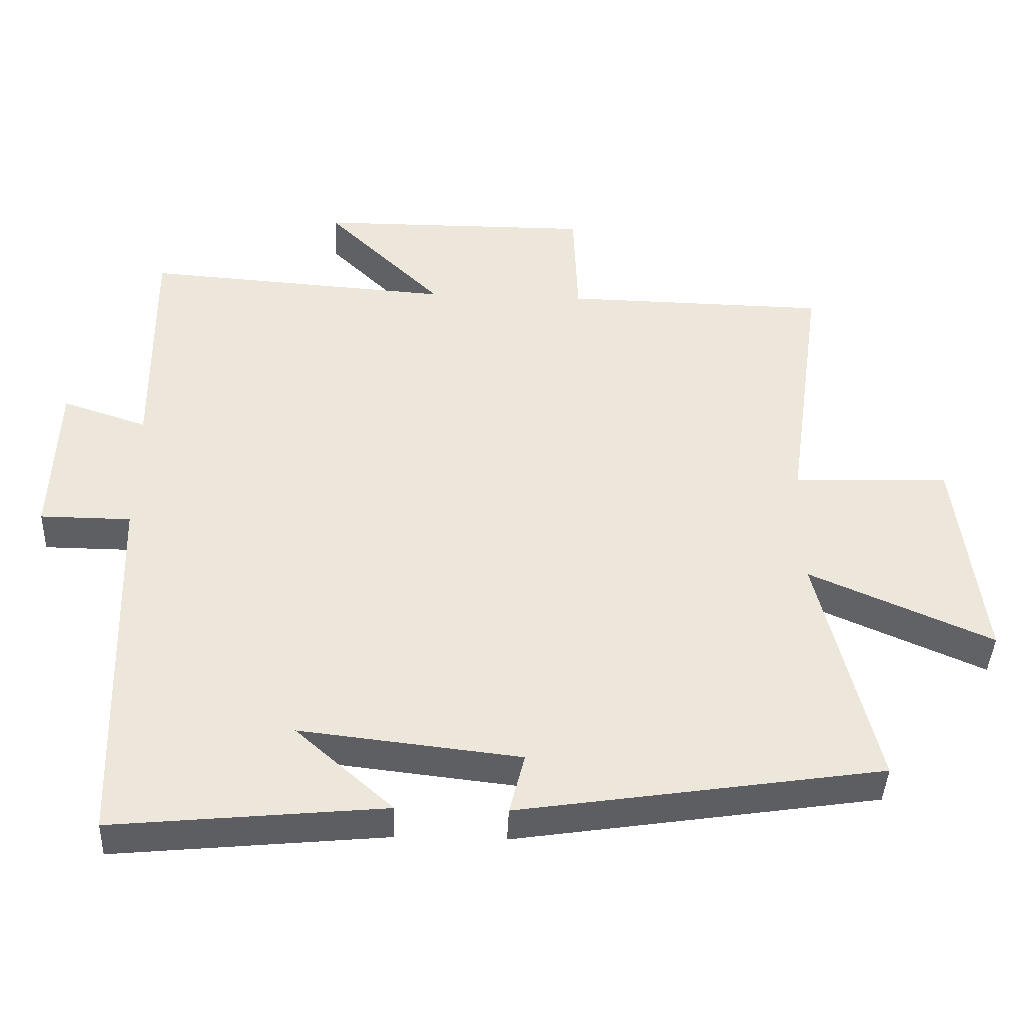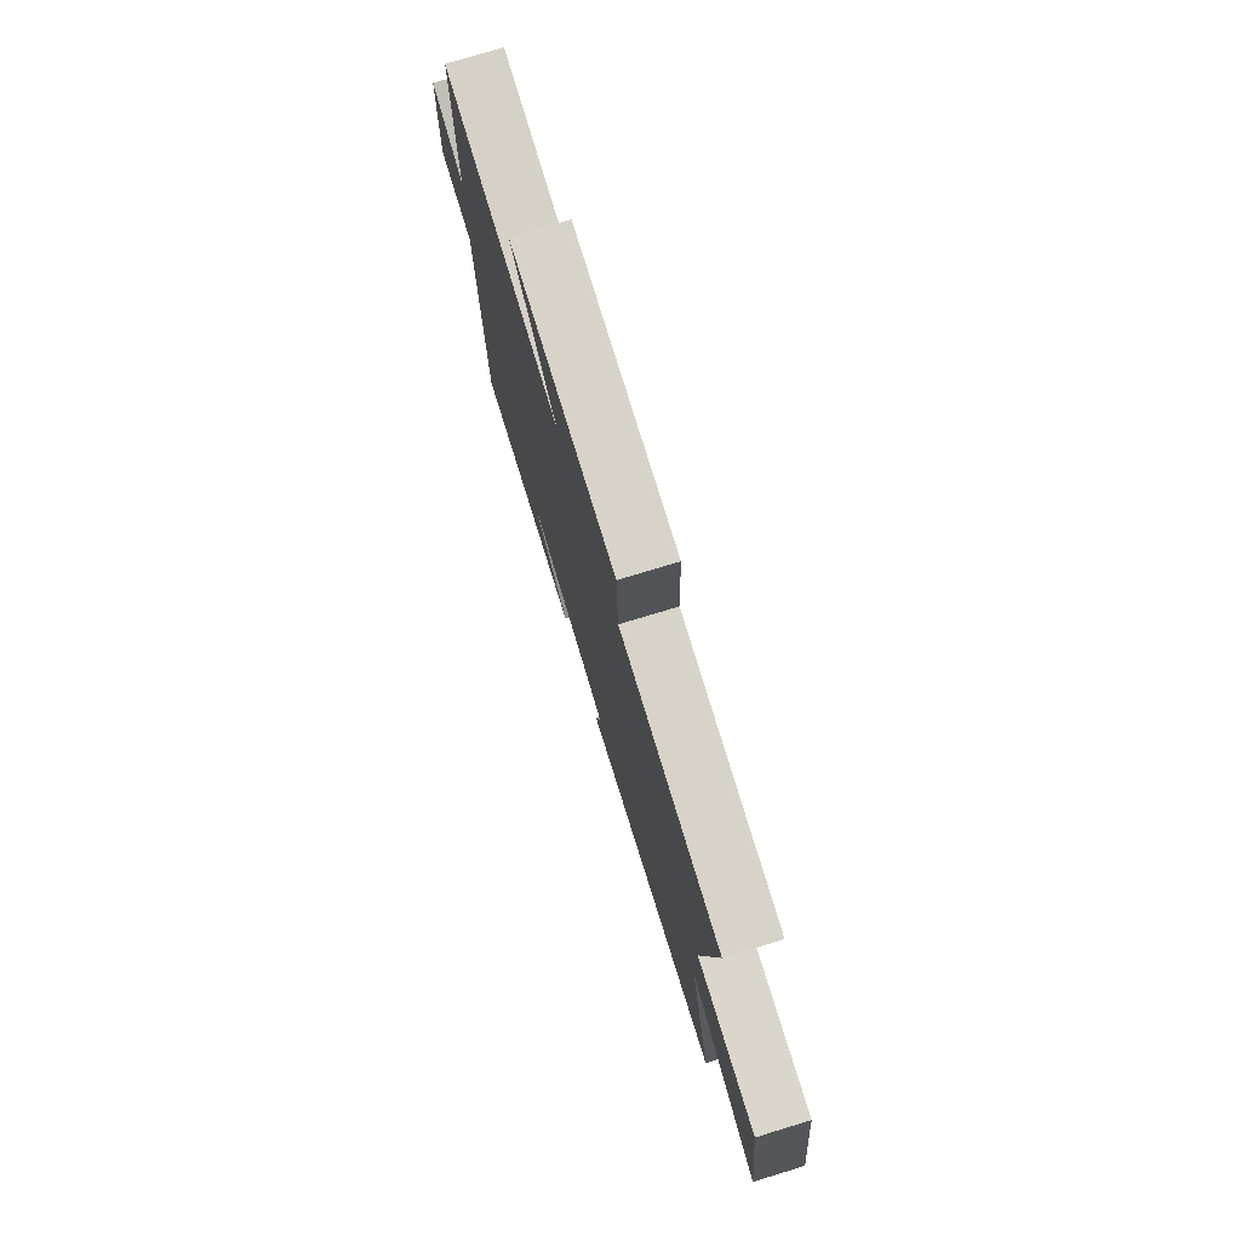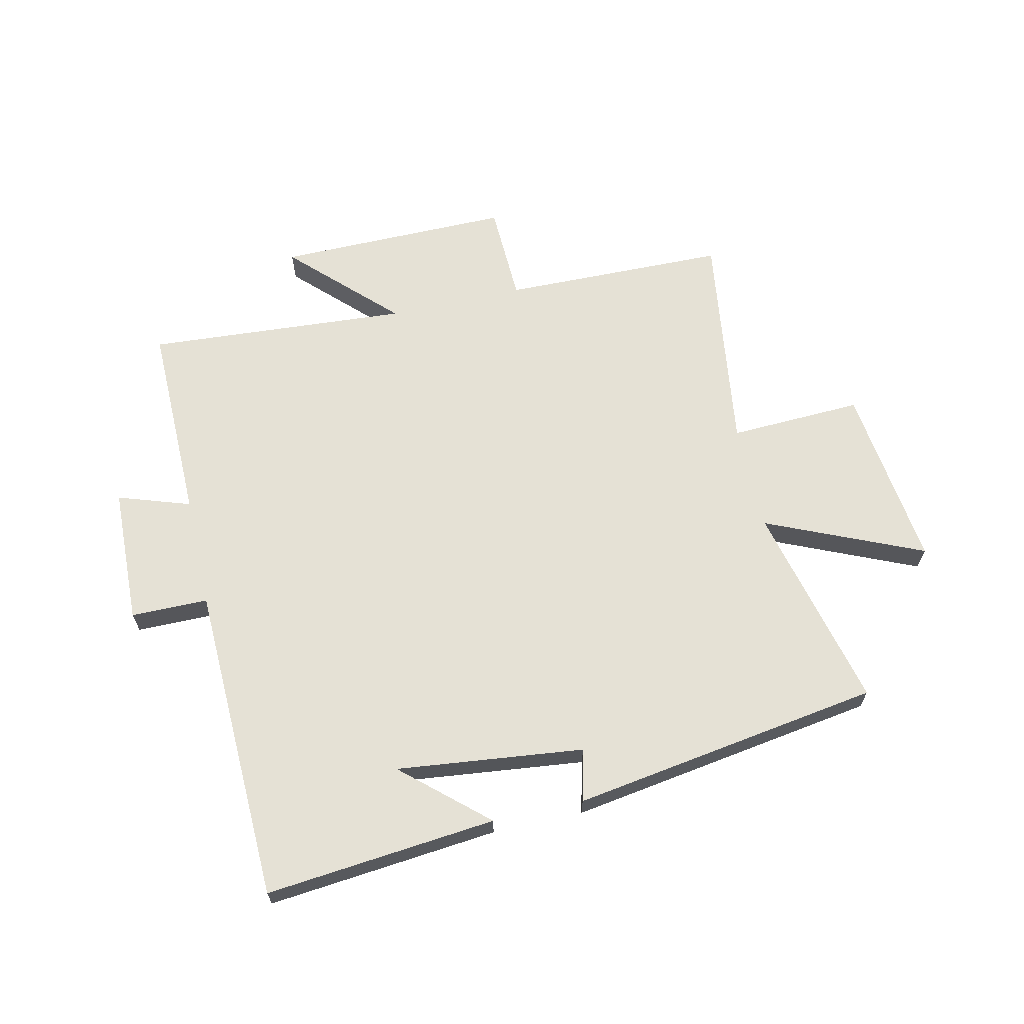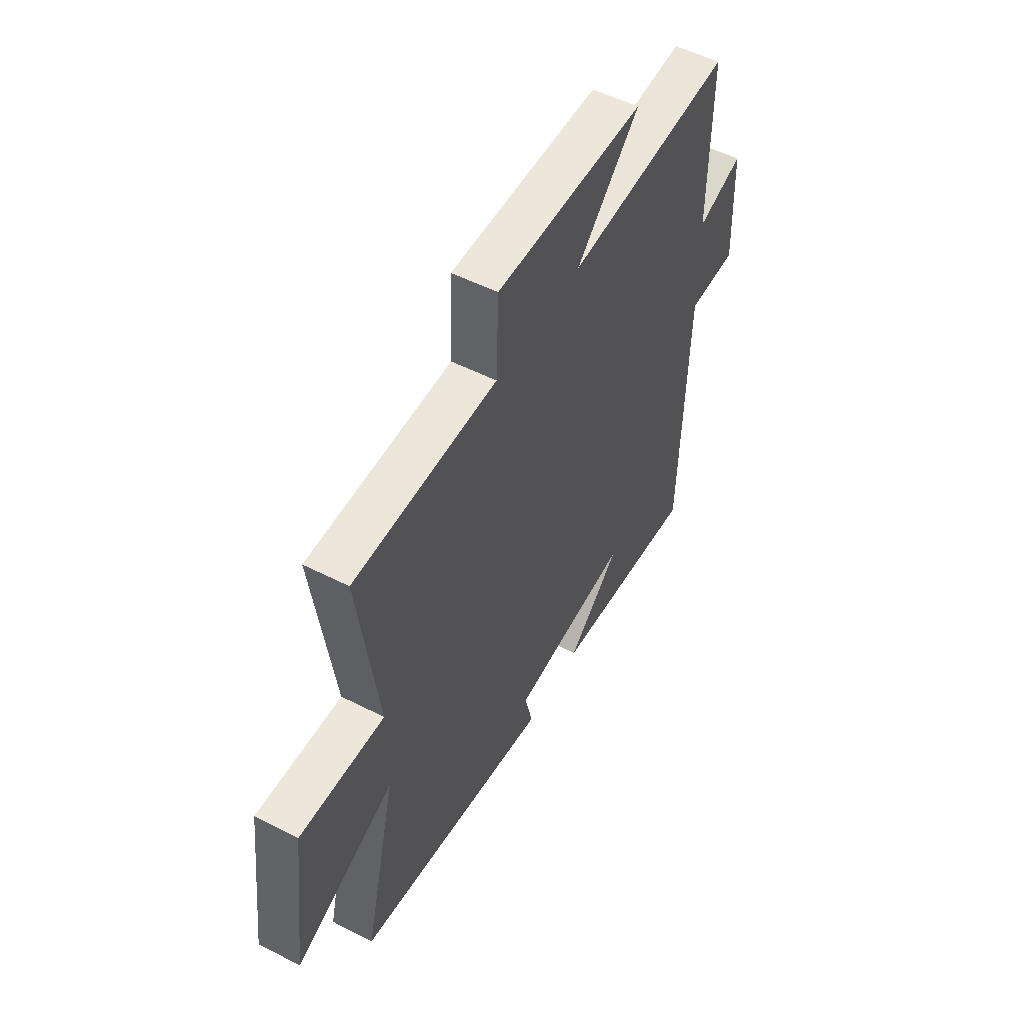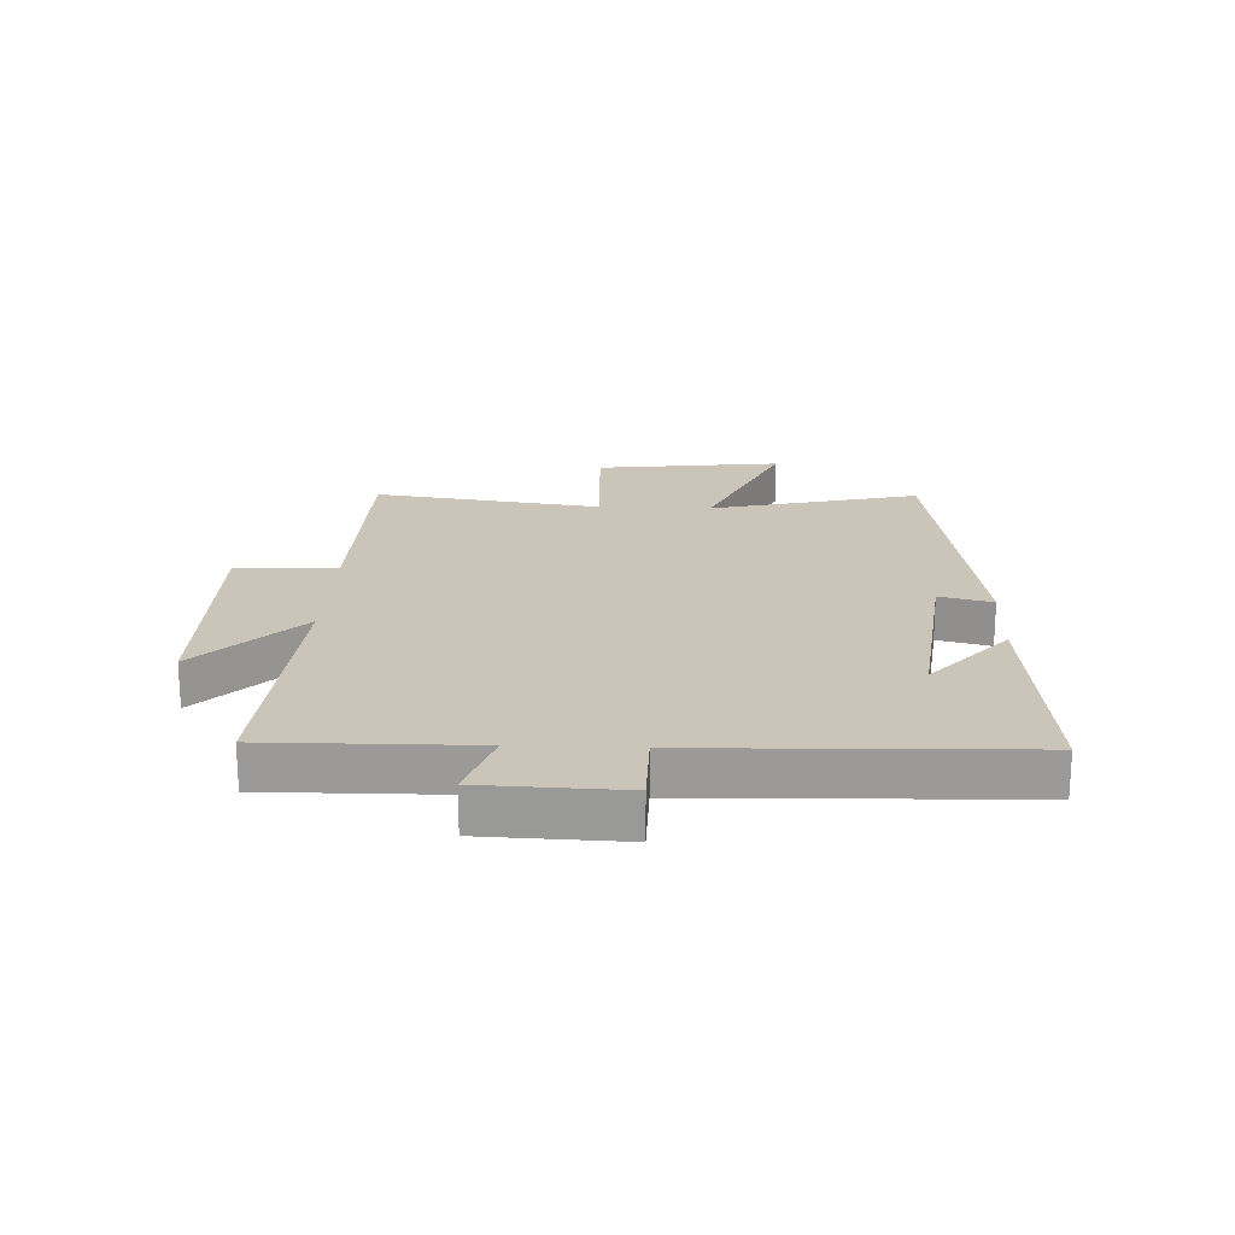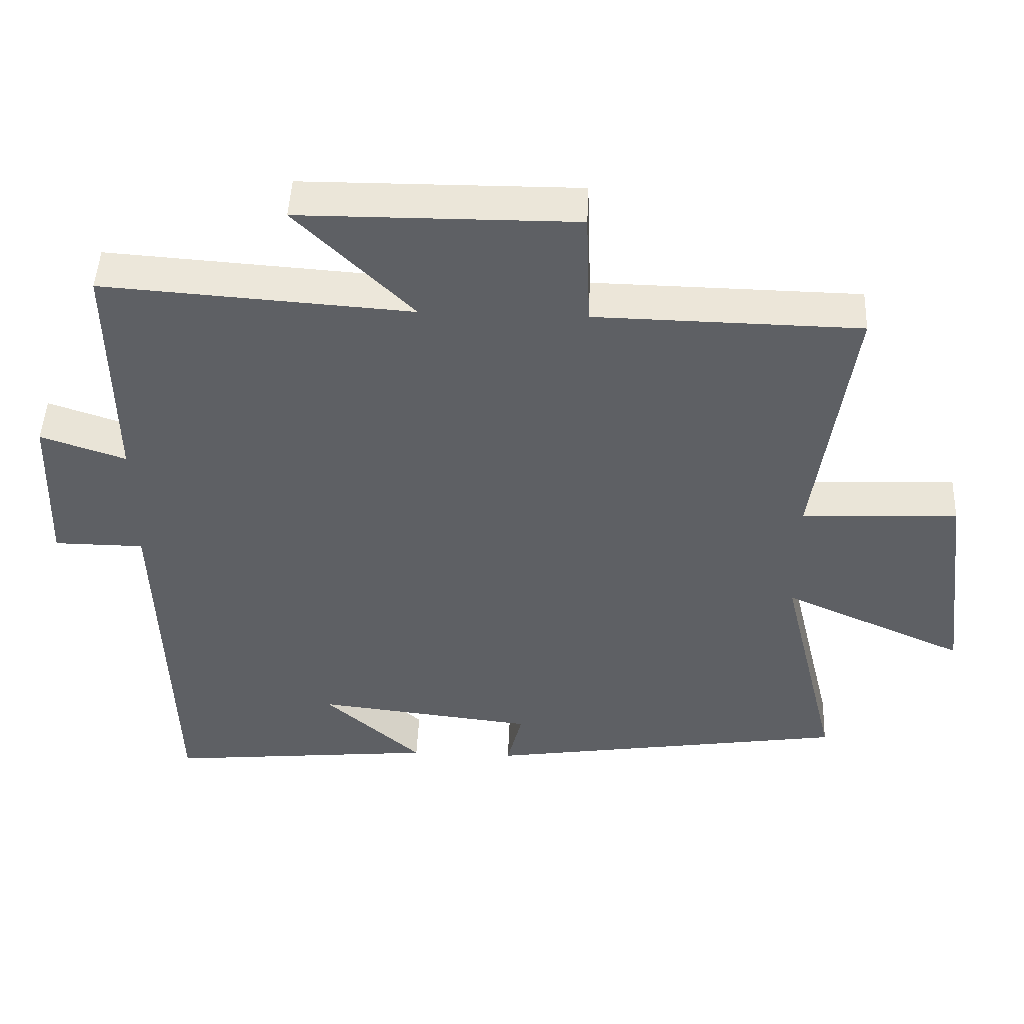
<metadata>
{"format":"obj","ext":"obj","renderer":"f3d","projection":"perspective","resolution":1024,"background":"white","views":[{"elev":-41.3,"azim":177.7,"up":"+Z"},{"elev":76.1,"azim":-106.9,"up":"+Z"},{"elev":65.1,"azim":167.3,"up":"+Y"},{"elev":52.7,"azim":-61.2,"up":"+Z"},{"elev":20.5,"azim":92.4,"up":"+Y"},{"elev":47.2,"azim":-177.6,"up":"+Z"}]}
</metadata>
<code>
v -0.584 0.07 -0.42
v -0.5 0.07 -0.072
v -0.763 0.07 -0.187
v -0.725 0.07 0.123
v -0.5 0.07 0.114
v -0.553 0.07 0.493
v -0.173 0.07 0.5
v -0.167 0.07 0.668
v 0.229 0.07 0.666
v 0.061 0.07 0.5
v 0.504 0.07 0.531
v 0.5 0.07 0.192
v 0.622 0.07 0.233
v 0.63 0.07 0.001
v 0.5 0.07 0
v 0.483 0.07 -0.538
v 0.093 0.07 -0.5
v 0.233 0.07 -0.376
v -0.083 0.07 -0.412
v -0.061 0.07 -0.5
v -0.584 0 -0.42
v -0.5 0 -0.072
v -0.763 0 -0.187
v -0.725 0 0.123
v -0.5 0 0.114
v -0.553 0 0.493
v -0.173 0 0.5
v -0.167 0 0.668
v 0.229 0 0.666
v 0.061 0 0.5
v 0.504 0 0.531
v 0.5 0 0.192
v 0.622 0 0.233
v 0.63 0 0.001
v 0.5 0 0
v 0.483 0 -0.538
v 0.093 0 -0.5
v 0.233 0 -0.376
v -0.083 0 -0.412
v -0.061 0 -0.5
f 19 20 1 2
f 18 19 2
f 16 17 18
f 15 16 18
f 15 18 2
f 12 13 14 15
f 12 15 2
f 10 11 12 2
f 7 8 9 10
f 5 6 7 10
f 5 10 2 3
f 3 4 5
f 22 21 40 39
f 22 39 38
f 38 37 36
f 38 36 35
f 22 38 35
f 35 34 33 32
f 22 35 32
f 22 32 31 30
f 30 29 28 27
f 30 27 26 25
f 23 22 30 25
f 25 24 23
f 1 21 22 2
f 2 22 23 3
f 3 23 24 4
f 4 24 25 5
f 5 25 26 6
f 6 26 27 7
f 7 27 28 8
f 8 28 29 9
f 9 29 30 10
f 10 30 31 11
f 11 31 32 12
f 12 32 33 13
f 13 33 34 14
f 14 34 35 15
f 15 35 36 16
f 16 36 37 17
f 17 37 38 18
f 18 38 39 19
f 19 39 40 20
f 20 40 21 1

</code>
